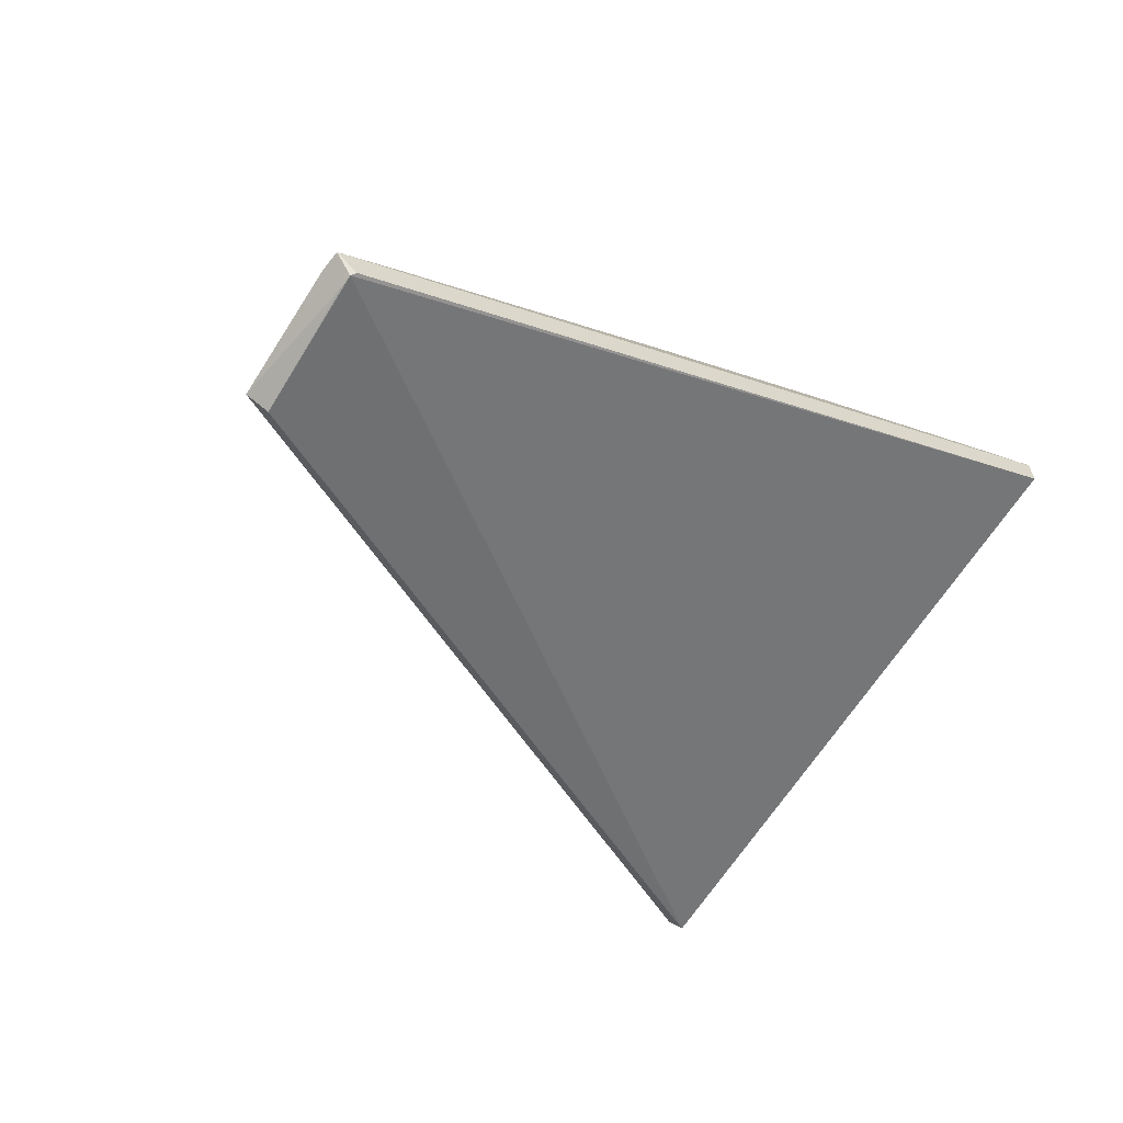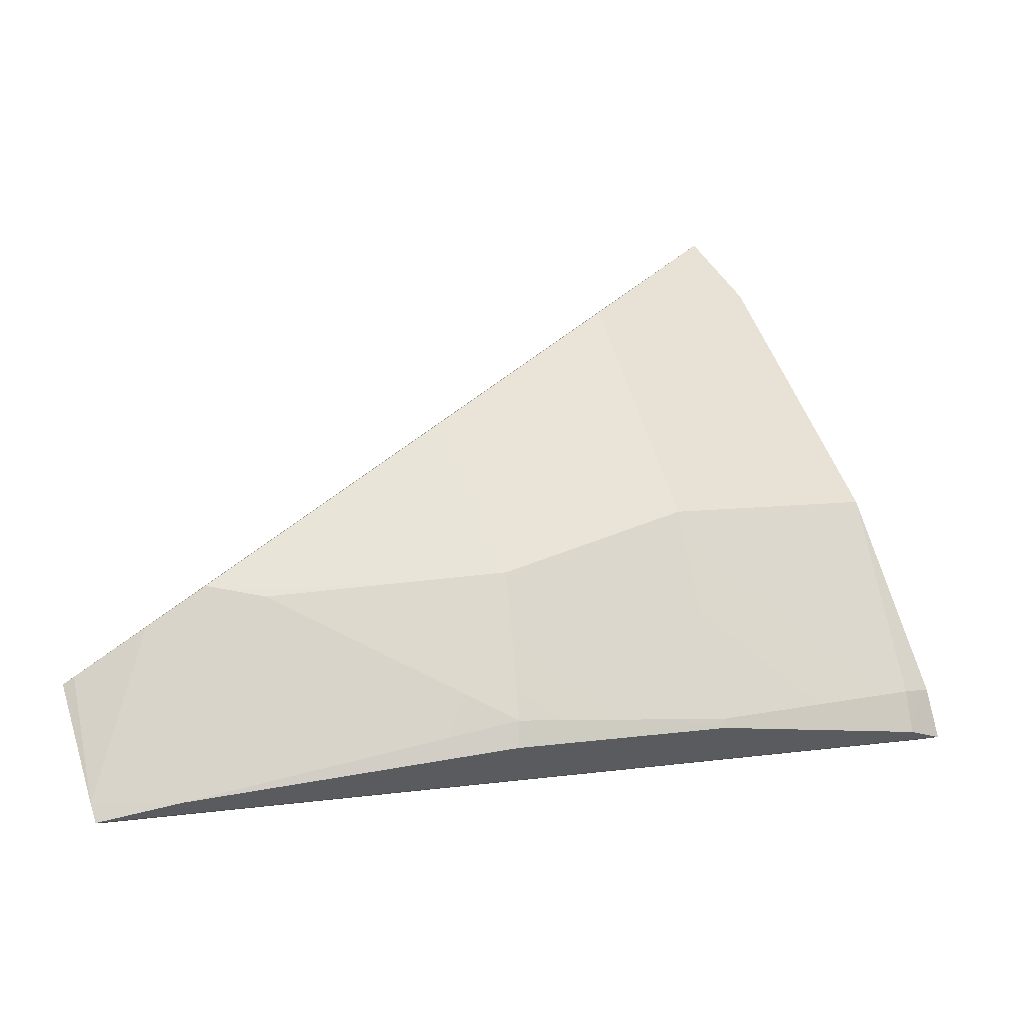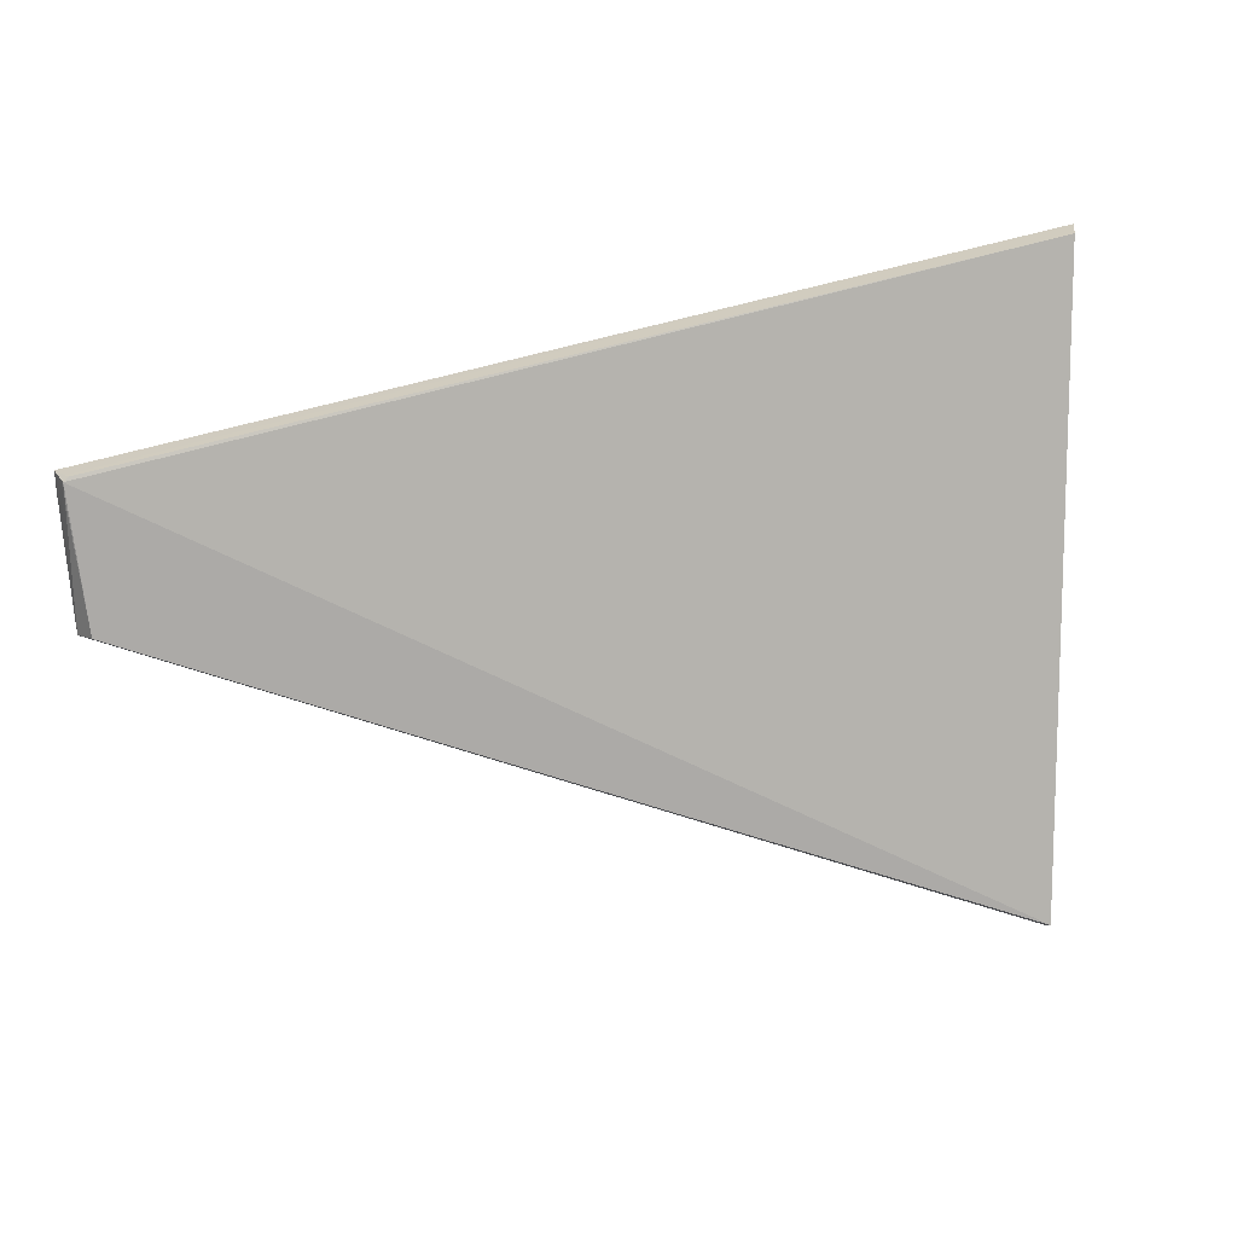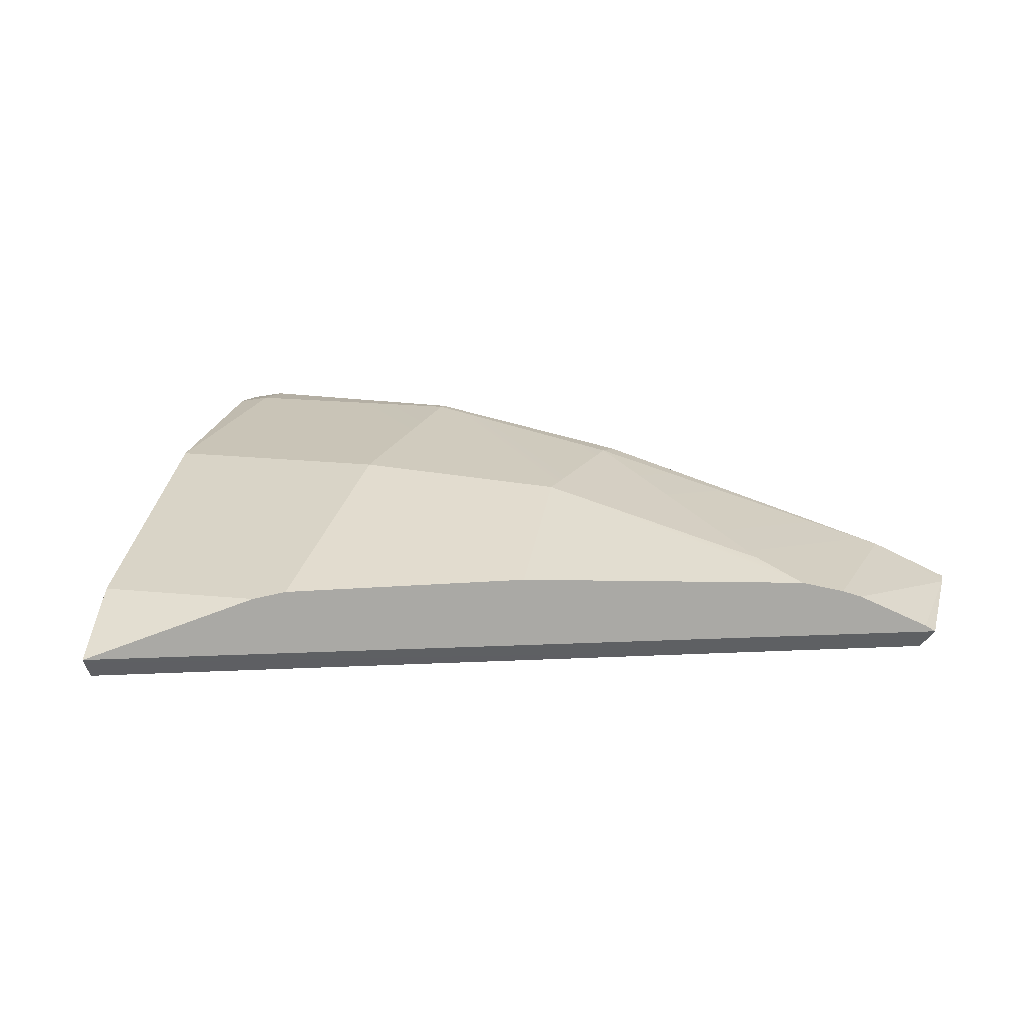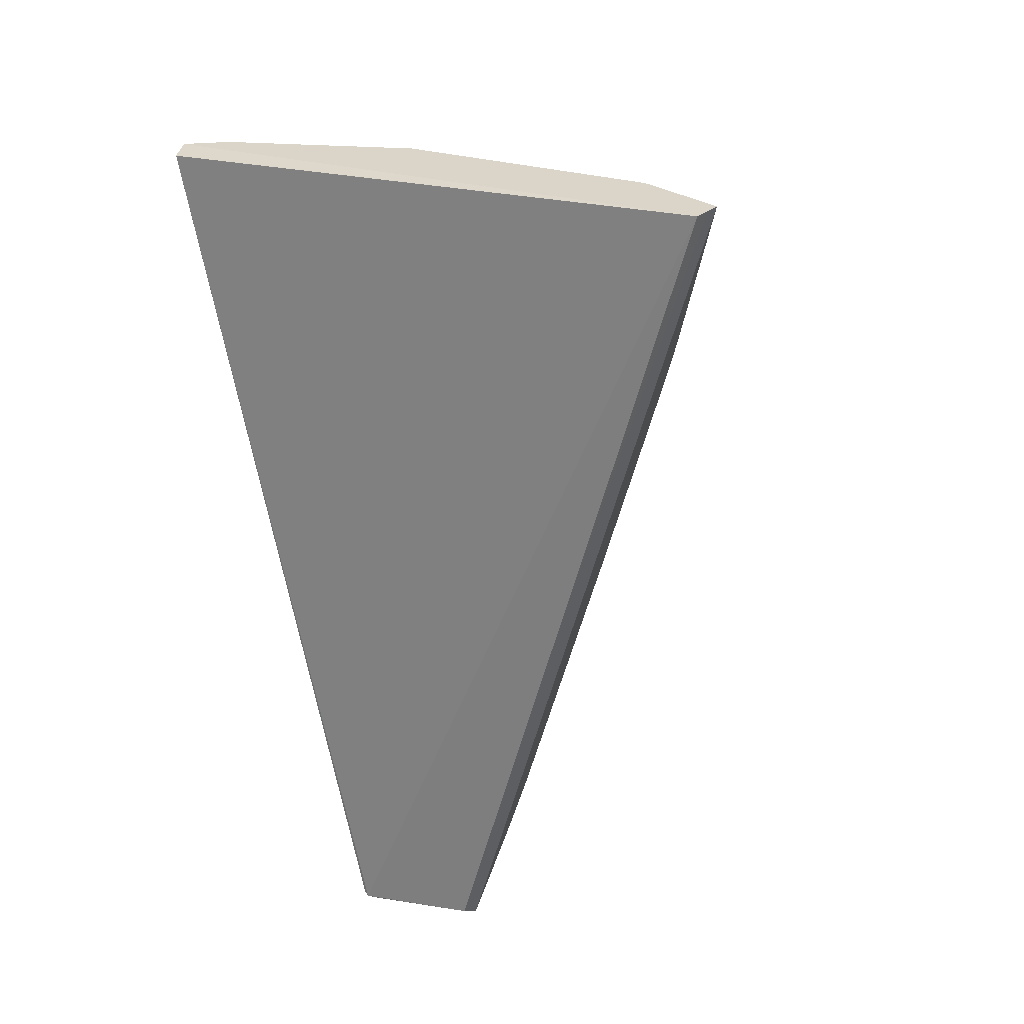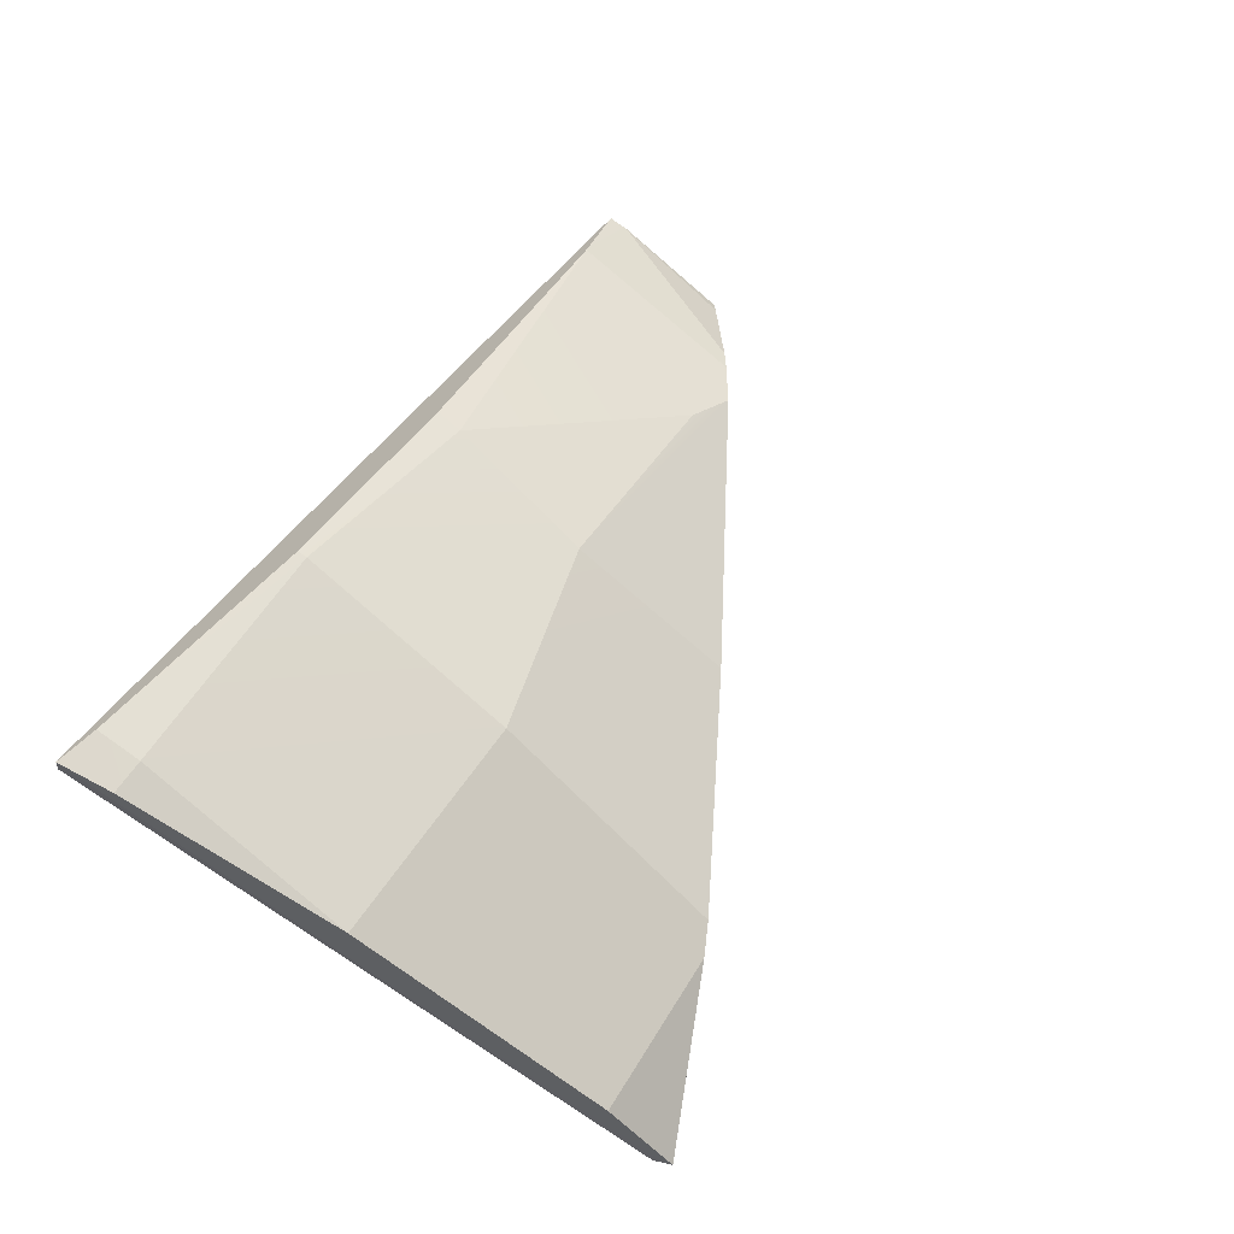
<metadata>
{"format":"obj","ext":"obj","renderer":"f3d","projection":"perspective","resolution":1024,"background":"white","views":[{"elev":-38.4,"azim":143.8,"up":"+Y"},{"elev":4.5,"azim":146.9,"up":"+Z"},{"elev":-48.1,"azim":-172.3,"up":"+Y"},{"elev":-3.8,"azim":18.8,"up":"+Y"},{"elev":-59.1,"azim":-75.3,"up":"+Y"},{"elev":60.4,"azim":-57.4,"up":"+Y"}]}
</metadata>
<code>
g baseball_Explode_Thin_09_Hull
v -0.1625 0.173 0.009113
v -0.1635 0.1826 0.01155
v -0.1342 0.04365 0.2175
v -0.1609 0.1781 0.03169
v -0.1478 0.1791 0.03221
v -0.1502 0.1441 0.1106
v 0.1752 0.07682 0.002868
v 0.1747 0.05554 0.04523
v 0.1817 0.06189 0.04848
v 0.02763 0.1471 0.03213
v 0.02922 0.1489 0.02171
v 0.1505 0.1025 0.006083
v 0.1746 0.07904 -0.002116
v -0.1342 0.04365 0.2175
v 0.1747 0.05554 0.04523
v 0.1746 0.07904 -0.002116
v 0.1747 0.05554 0.04523
v 0.1752 0.07682 0.002868
v 0.1746 0.07904 -0.002116
v 0.1795 0.08758 -0.0009346
v 0.1728 0.08047 -0.003058
v 0.1746 0.07904 -0.002116
v -0.1625 0.173 0.009113
v -0.1342 0.04365 0.2175
v 0.1746 0.07904 -0.002116
v 0.1728 0.08047 -0.003058
v -0.1625 0.173 0.009113
v -0.07136 0.07457 0.1988
v -0.1334 0.05005 0.2251
v -0.1372 0.07928 0.2011
v 0.1106 0.09345 0.08104
v 0.01971 0.1258 0.08813
v 0.02763 0.1471 0.03213
v 0.1781 0.06436 0.05152
v 0.1533 0.07663 0.07046
v 0.1803 0.08484 0.006022
v 0.1781 0.06436 0.05152
v 0.1803 0.08484 0.006022
v 0.1817 0.06189 0.04848
v 0.1817 0.06189 0.04848
v 0.1747 0.05554 0.04523
v -0.1334 0.05005 0.2251
v -0.1342 0.04365 0.2175
v -0.1342 0.04365 0.2175
v -0.1635 0.1826 0.01155
v -0.1334 0.05005 0.2251
v -0.1502 0.1441 0.1106
v -0.1372 0.07928 0.2011
v -0.1609 0.1781 0.03169
v -0.1625 0.173 0.009113
v 0.1728 0.08047 -0.003058
v -0.1635 0.1826 0.01155
v 0.1795 0.08758 -0.0009346
v -0.1372 0.07928 0.2011
v -0.1502 0.1441 0.1106
v -0.05866 0.1363 0.1098
v -0.05966 0.07743 0.1931
v -0.07136 0.07457 0.1988
v 0.01971 0.1258 0.08813
v -0.05866 0.1363 0.1098
v -0.0554 0.1714 0.02838
v 0.02763 0.1471 0.03213
v 0.1795 0.08758 -0.0009346
v 0.1817 0.06189 0.04848
v 0.1803 0.08484 0.006022
v 0.1752 0.07682 0.002868
v 0.1746 0.07904 -0.002116
v 0.1795 0.08758 -0.0009346
v 0.1803 0.08484 0.006022
v 0.1505 0.1025 0.006083
v 0.1533 0.07663 0.07046
v 0.1464 0.07887 0.07524
v 0.1795 0.08758 -0.0009346
v 0.1505 0.1025 0.006083
v -0.1635 0.1826 0.01155
v 0.02922 0.1489 0.02171
v -0.0553 0.1723 0.02477
v -0.1478 0.1834 0.01543
v 0.0262 0.08292 0.1459
v -0.05966 0.07743 0.1931
v -0.05866 0.1363 0.1098
v 0.01971 0.1258 0.08813
v -0.1478 0.1791 0.03221
v -0.05866 0.1363 0.1098
v -0.1502 0.1441 0.1106
v -0.0554 0.1714 0.02838
v 0.131 0.08233 0.08544
v 0.0262 0.08292 0.1459
v 0.01971 0.1258 0.08813
v 0.1106 0.09345 0.08104
v -0.1478 0.1834 0.01543
v -0.0554 0.1714 0.02838
v -0.1478 0.1791 0.03221
v -0.0553 0.1723 0.02477
v -0.1478 0.1834 0.01543
v -0.1609 0.1781 0.03169
v -0.1635 0.1826 0.01155
v -0.1478 0.1791 0.03221
v 0.02763 0.1471 0.03213
v -0.0553 0.1723 0.02477
v 0.02922 0.1489 0.02171
v -0.0554 0.1714 0.02838
v -0.07136 0.07457 0.1988
v -0.05966 0.07743 0.1931
v -0.1334 0.05005 0.2251
v 0.1533 0.07663 0.07046
v 0.0262 0.08292 0.1459
v 0.1817 0.06189 0.04848
v 0.1781 0.06436 0.05152
v 0.131 0.08233 0.08544
v 0.1464 0.07887 0.07524
v 0.1106 0.09345 0.08104
v 0.02763 0.1471 0.03213
v 0.1505 0.1025 0.006083
v 0.131 0.08233 0.08544
v 0.1464 0.07887 0.07524
g baseball_Explode_Thin_09_Hull_0
f 3 2 1
f 6 5 4
f 9 8 7
f 12 11 10
f 15 14 13
f 18 17 16
f 21 20 19
f 24 23 22
f 27 26 25
f 30 29 28
f 33 32 31
f 36 35 34
f 39 38 37
f 42 41 40
f 41 42 43
f 46 45 44
f 45 46 47
f 47 46 48
f 45 47 49
f 52 51 50
f 51 52 53
f 56 55 54
f 57 56 54
f 57 54 58
f 61 60 59
f 61 59 62
f 65 64 63
f 63 64 66
f 63 66 67
f 70 69 68
f 70 71 69
f 71 70 72
f 75 74 73
f 75 76 74
f 76 75 77
f 77 75 78
f 81 80 79
f 82 81 79
f 85 84 83
f 84 86 83
f 89 88 87
f 89 87 90
f 93 92 91
f 92 94 91
f 97 96 95
f 96 98 95
f 101 100 99
f 100 102 99
f 105 104 103
f 105 106 104
f 104 106 107
f 106 105 108
f 106 108 109
f 107 106 110
f 110 106 111
f 114 113 112
f 115 114 112
f 114 115 116

</code>
